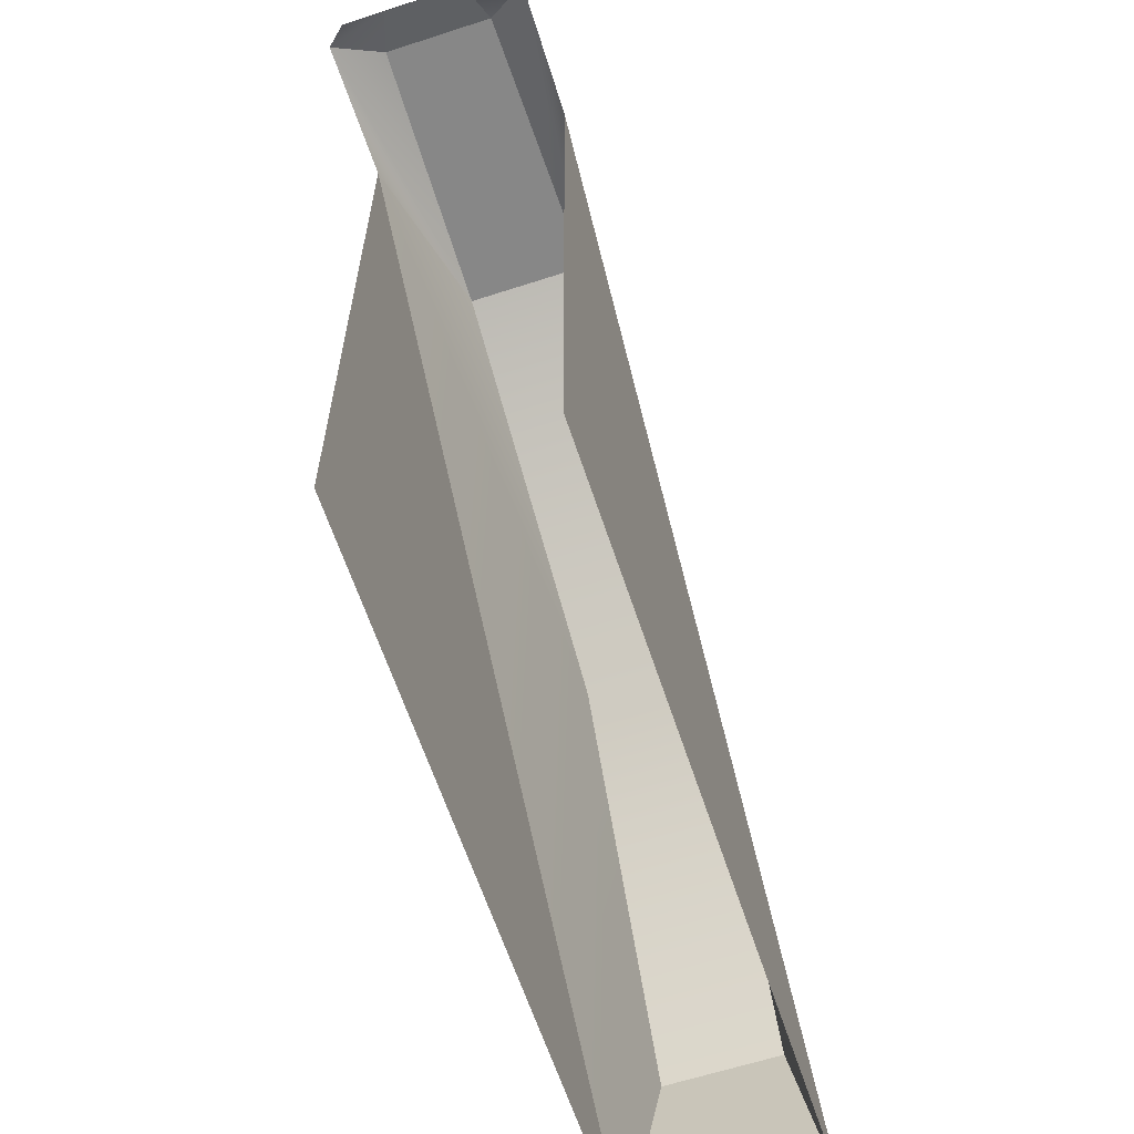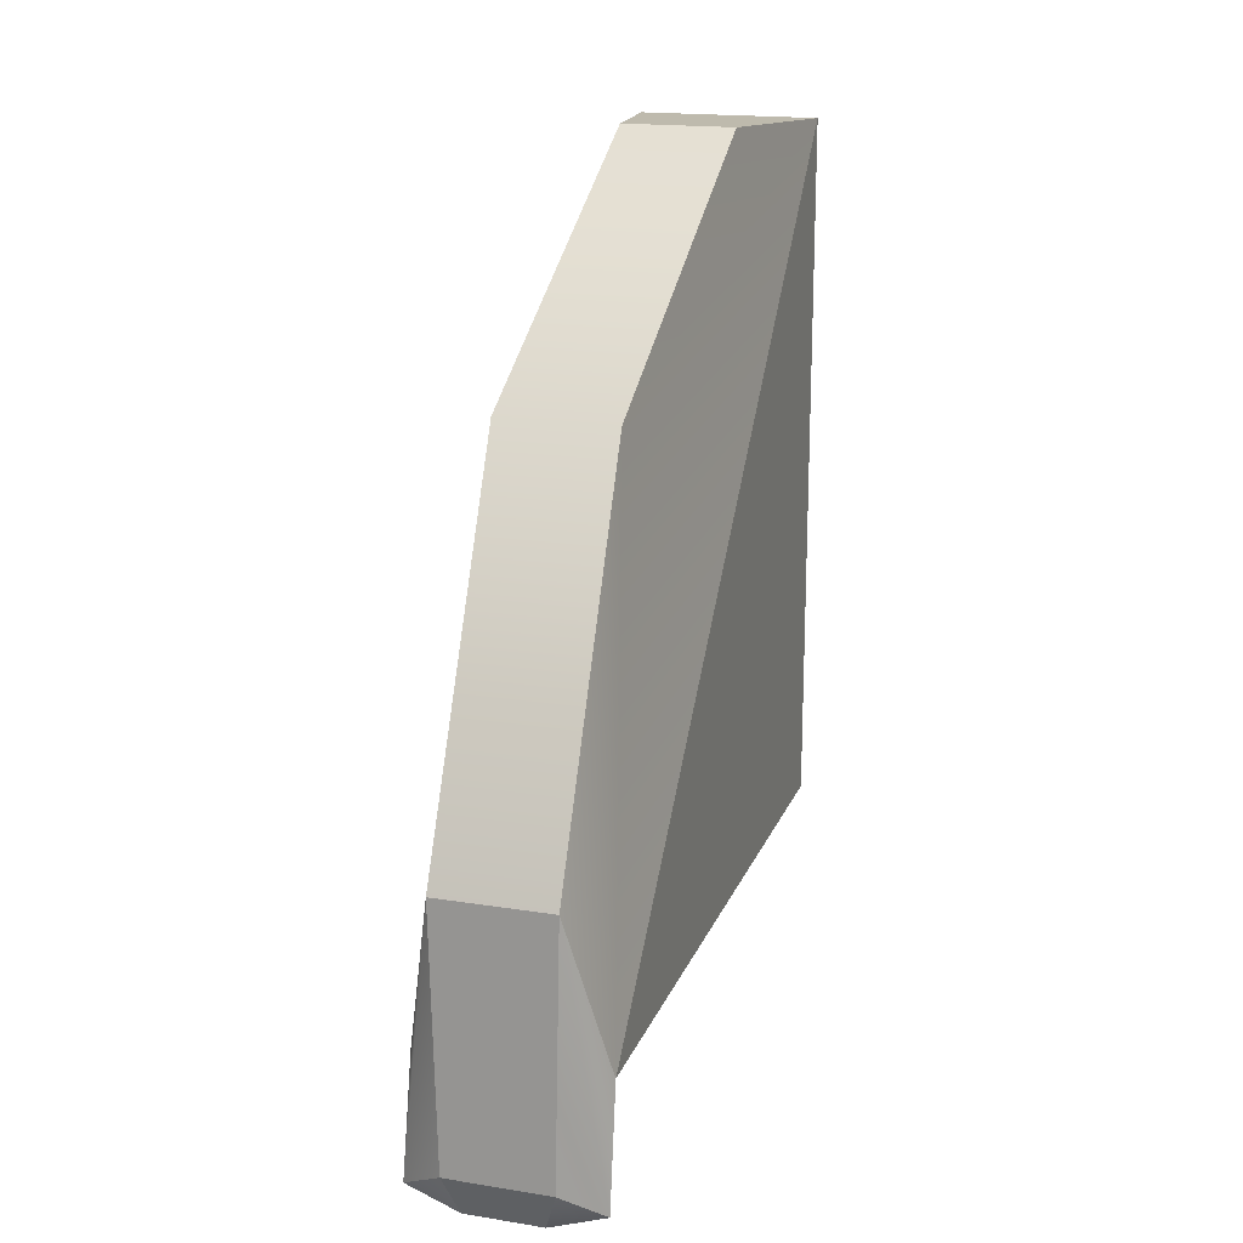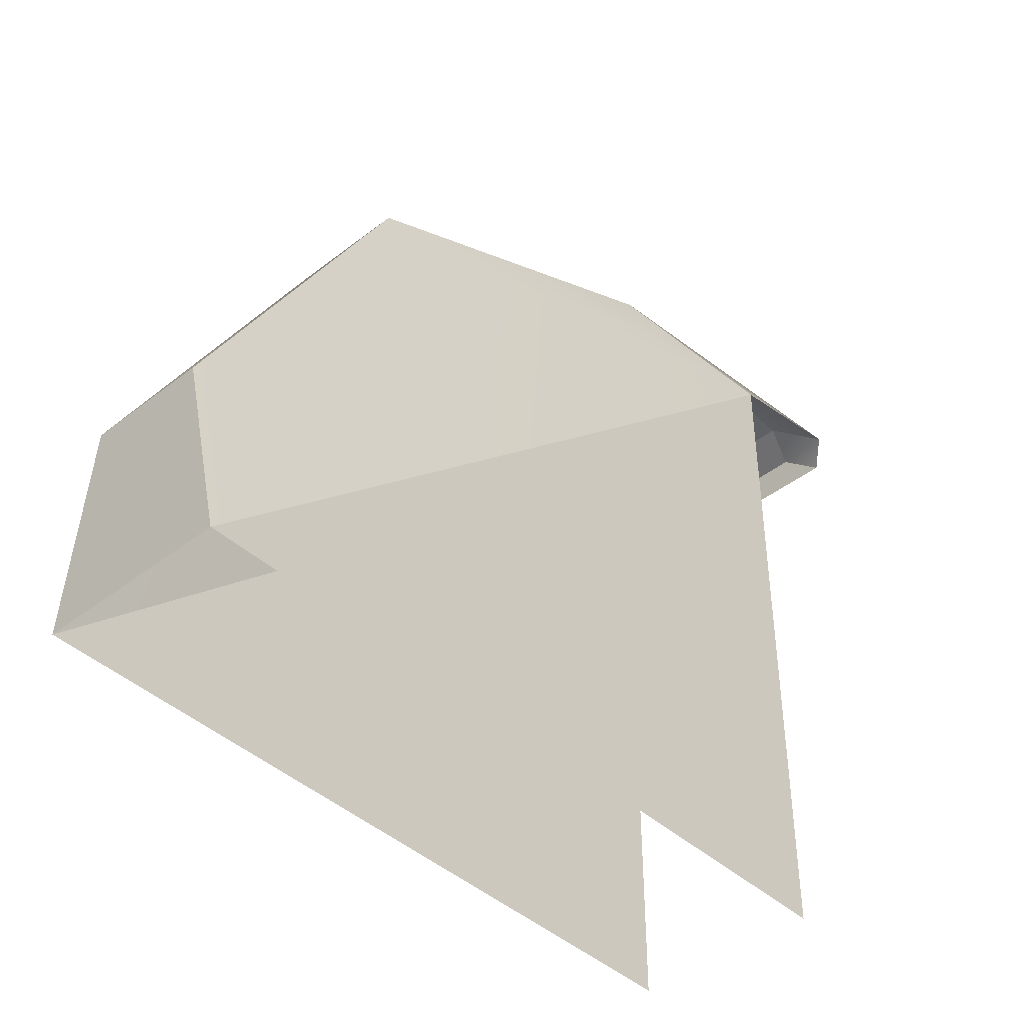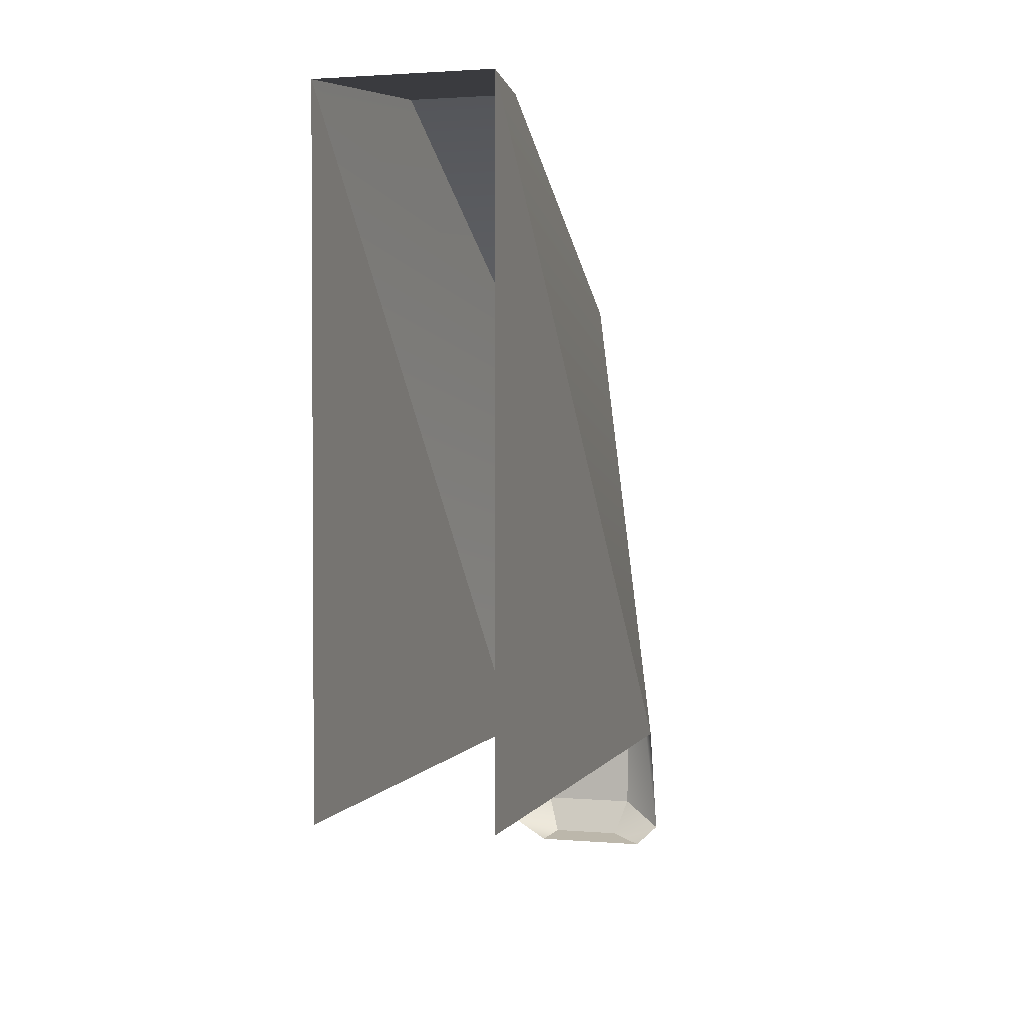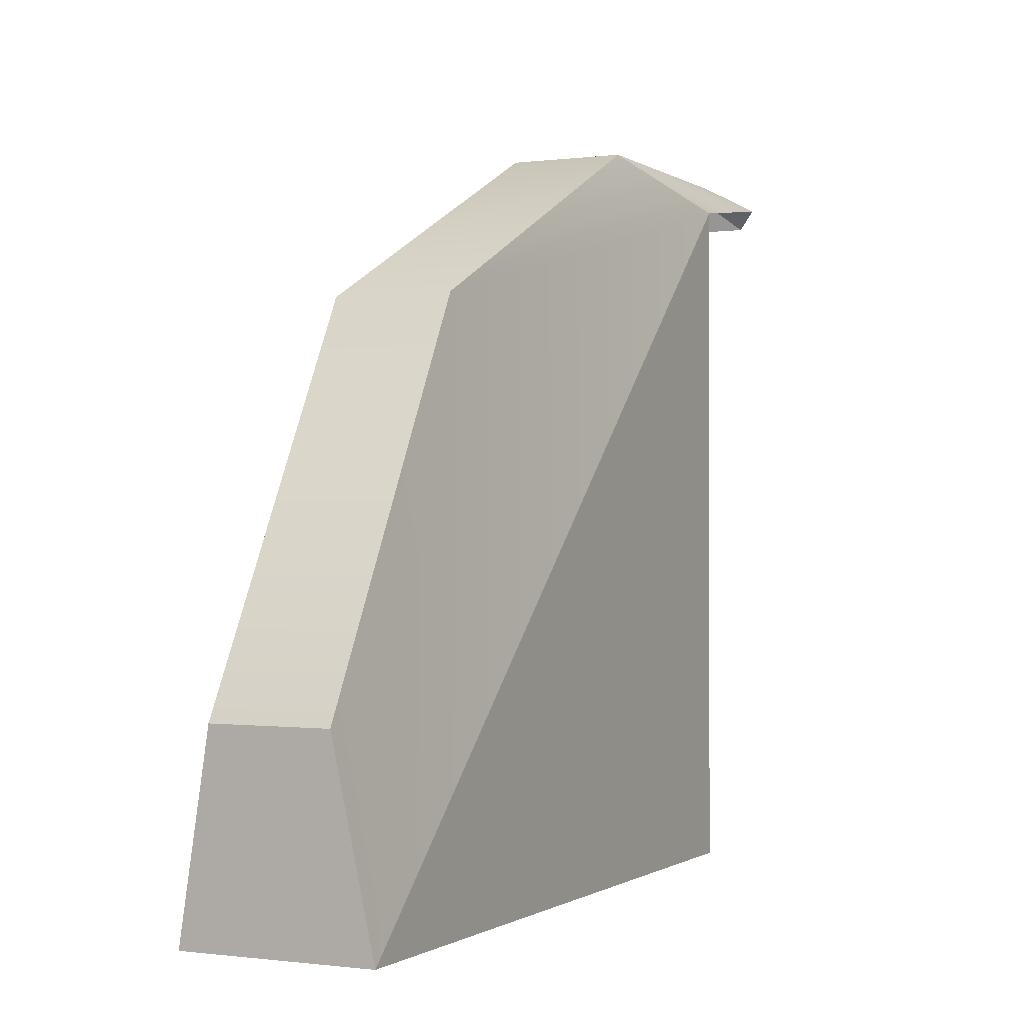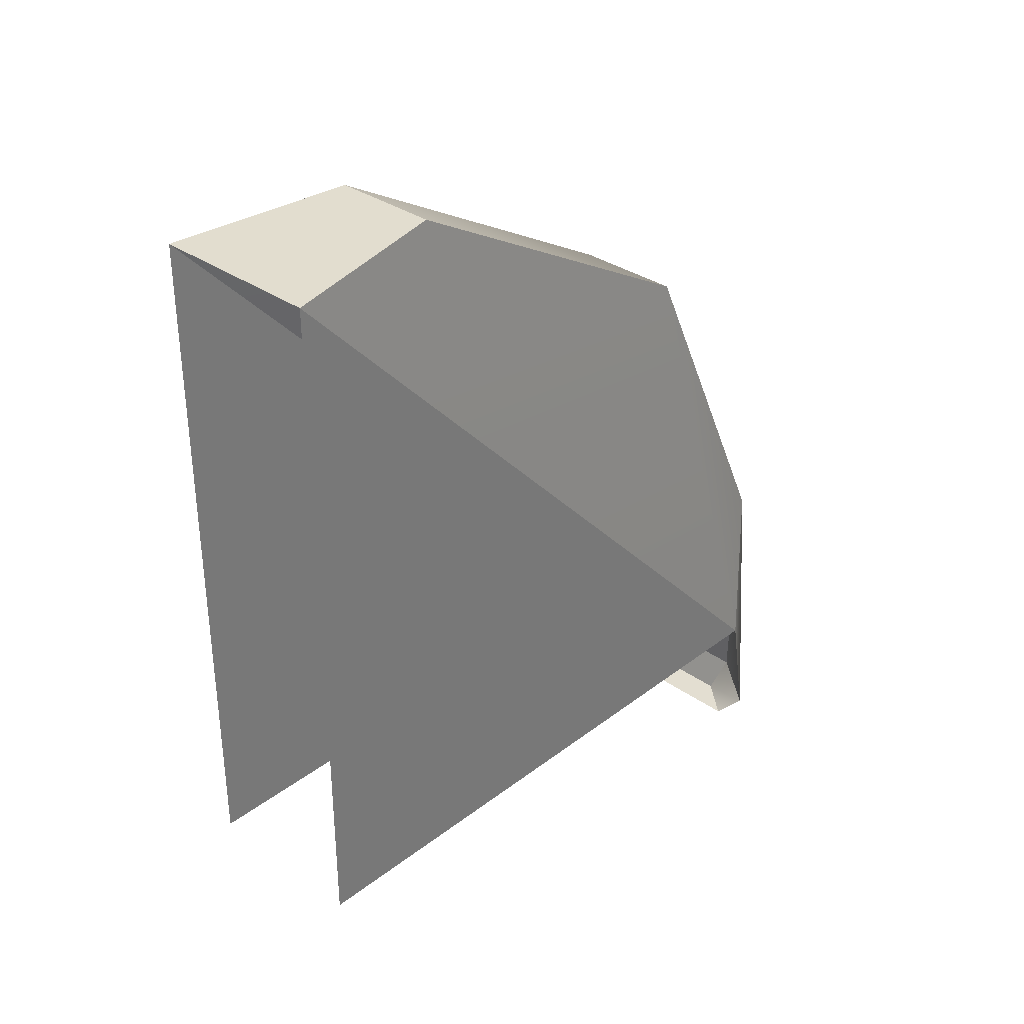
<metadata>
{"format":"obj","ext":"obj","renderer":"f3d","projection":"perspective","resolution":1024,"background":"white","views":[{"elev":-62.5,"azim":-161.8,"up":"+Y"},{"elev":18.1,"azim":-162.8,"up":"+Z"},{"elev":-42.7,"azim":42.7,"up":"+Y"},{"elev":2.0,"azim":16.5,"up":"+Z"},{"elev":-0.4,"azim":26.1,"up":"+Y"},{"elev":33.5,"azim":43.9,"up":"+Z"}]}
</metadata>
<code>
g stair1_L_rail
v -0.73 1.007 -0.5034
v -0.73 1.537e-07 0.5626
v -0.73 3.841e-07 -0.5033
v -0.4573 1.007 -0.5034
v -0.4573 3.073e-07 -0.5033
v -0.4573 7.683e-08 0.5626
v -0.5086 1.068 -0.2611
v -0.6706 1.068 -0.6458
v -0.5167 1.068 -0.6458
v -0.6787 1.068 -0.2611
v -0.4517 1.032 -0.6853
v -0.4573 1.007 -0.5034
v -0.5086 1.068 -0.2611
v -0.5167 1.068 -0.6458
v -0.6783 0.8144 0.277
v -0.6779 0.2778 0.5769
v -0.73 1.537e-07 0.5626
v -0.73 1.007 -0.5034
v -0.6787 1.068 -0.2611
v -0.73 1.537e-07 0.5626
v -0.6779 0.2778 0.5769
v -0.5094 0.2778 0.5769
v -0.4573 7.683e-08 0.5626
v -0.4832 1.007 -0.7153
v -0.5367 1.048 -0.7052
v -0.6668 1.007 -0.7153
v -0.6506 1.048 -0.7052
v -0.6706 1.068 -0.6458
v -0.6506 1.048 -0.7052
v -0.5167 1.068 -0.6458
v -0.5367 1.048 -0.7052
v -0.5094 0.2778 0.5769
v -0.6779 0.2778 0.5769
v -0.6783 0.8144 0.277
v -0.509 0.8144 0.277
v -0.6787 1.068 -0.2611
v -0.5086 1.068 -0.2611
v -0.6506 1.048 -0.7052
v -0.6706 1.068 -0.6458
v -0.73 1.032 -0.6853
v -0.6668 1.007 -0.7153
v -0.4832 1.007 -0.7153
v -0.4517 1.032 -0.6853
v -0.5367 1.048 -0.7052
v -0.5167 1.068 -0.6458
v -0.5086 1.068 -0.2611
v -0.4573 1.007 -0.5034
v -0.509 0.8144 0.277
v -0.4573 7.683e-08 0.5626
v -0.5094 0.2778 0.5769
v -0.6787 1.068 -0.2611
v -0.73 1.007 -0.5034
v -0.73 1.032 -0.6853
v -0.6706 1.068 -0.6458
g stair1_L_rail_0
f 3 2 1
f 6 5 4
f 9 8 7
f 10 7 8
f 13 12 11
f 14 13 11
f 17 16 15
f 15 18 17
f 19 18 15
f 22 21 20
f 20 23 22
f 26 25 24
f 26 27 25
f 30 29 28
f 30 31 29
f 34 33 32
f 32 35 34
f 36 34 35
f 35 37 36
f 40 39 38
f 41 40 38
f 44 43 42
f 45 43 44
f 48 47 46
f 49 47 48
f 48 50 49
f 53 52 51
f 54 53 51

</code>
